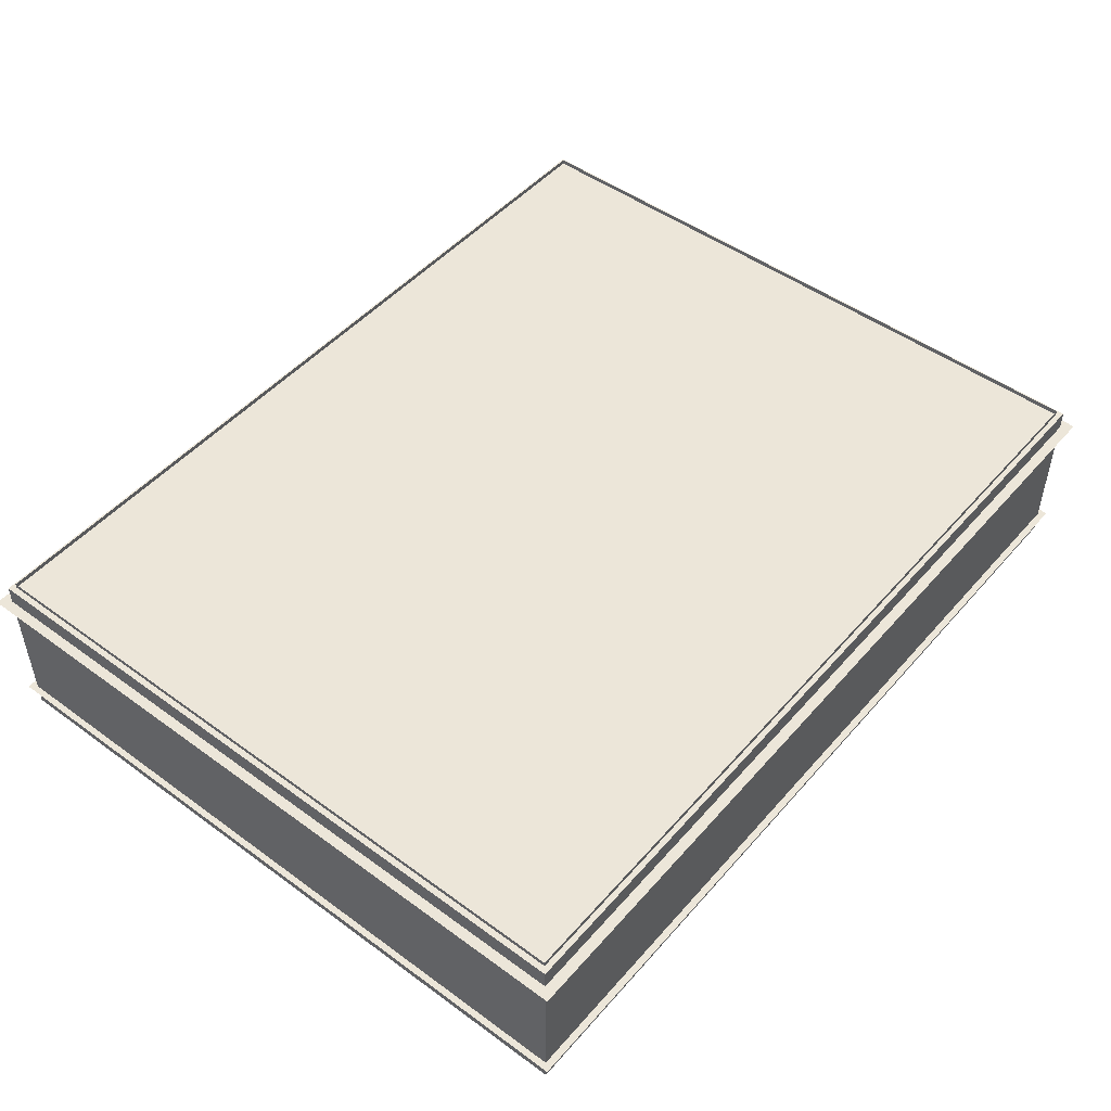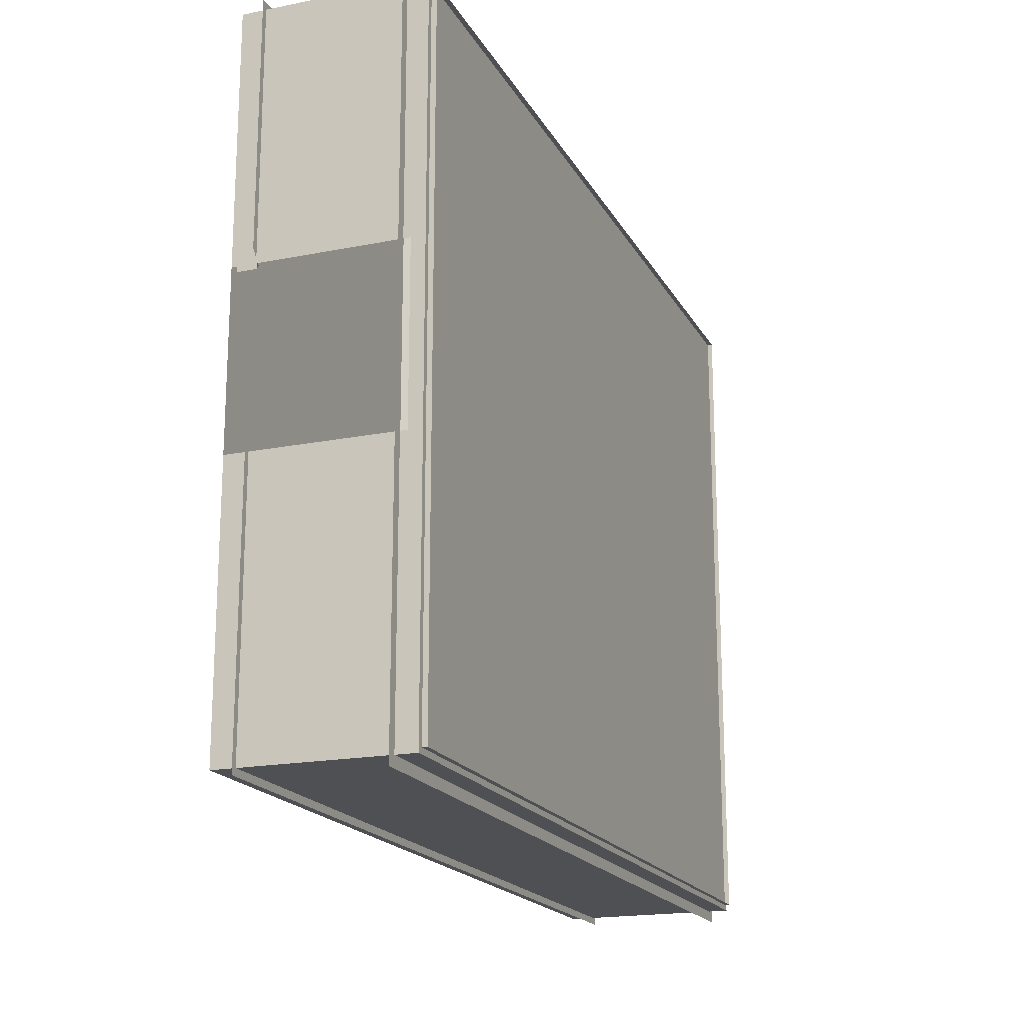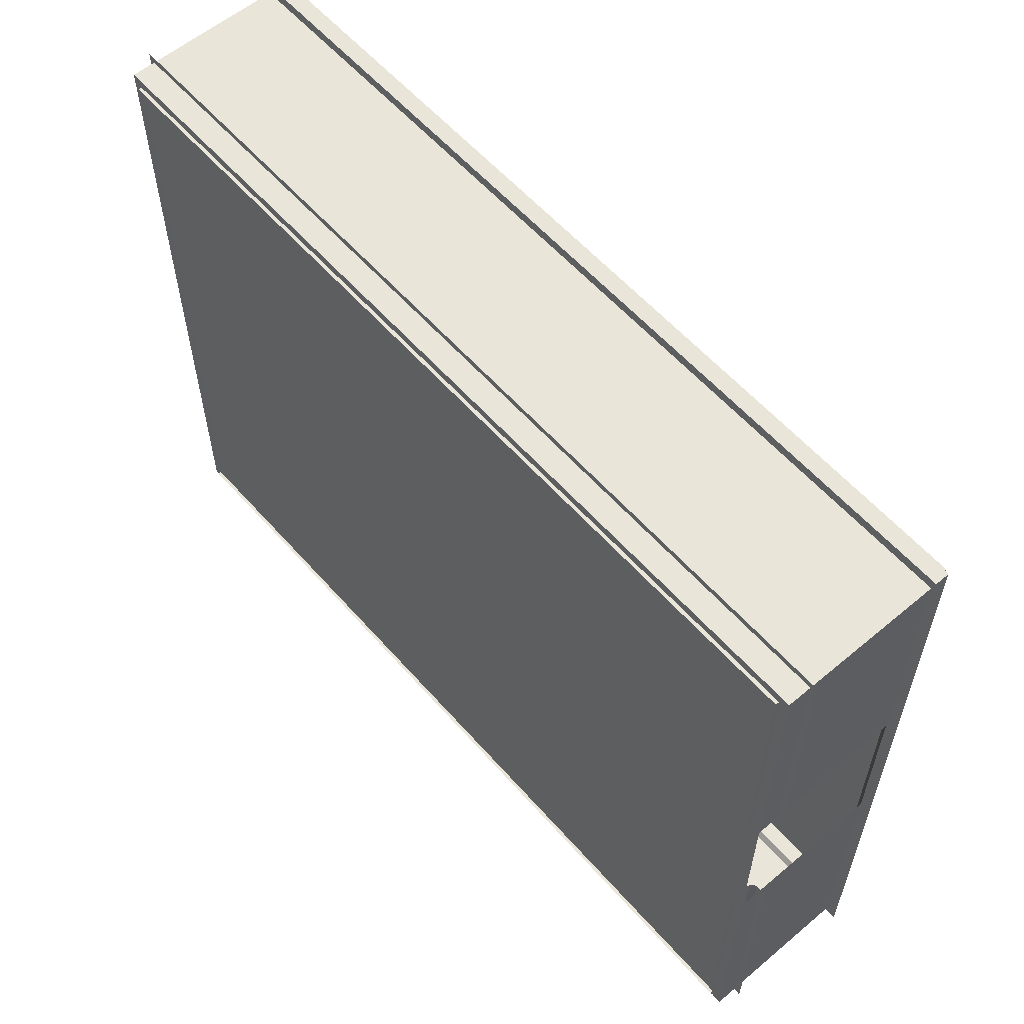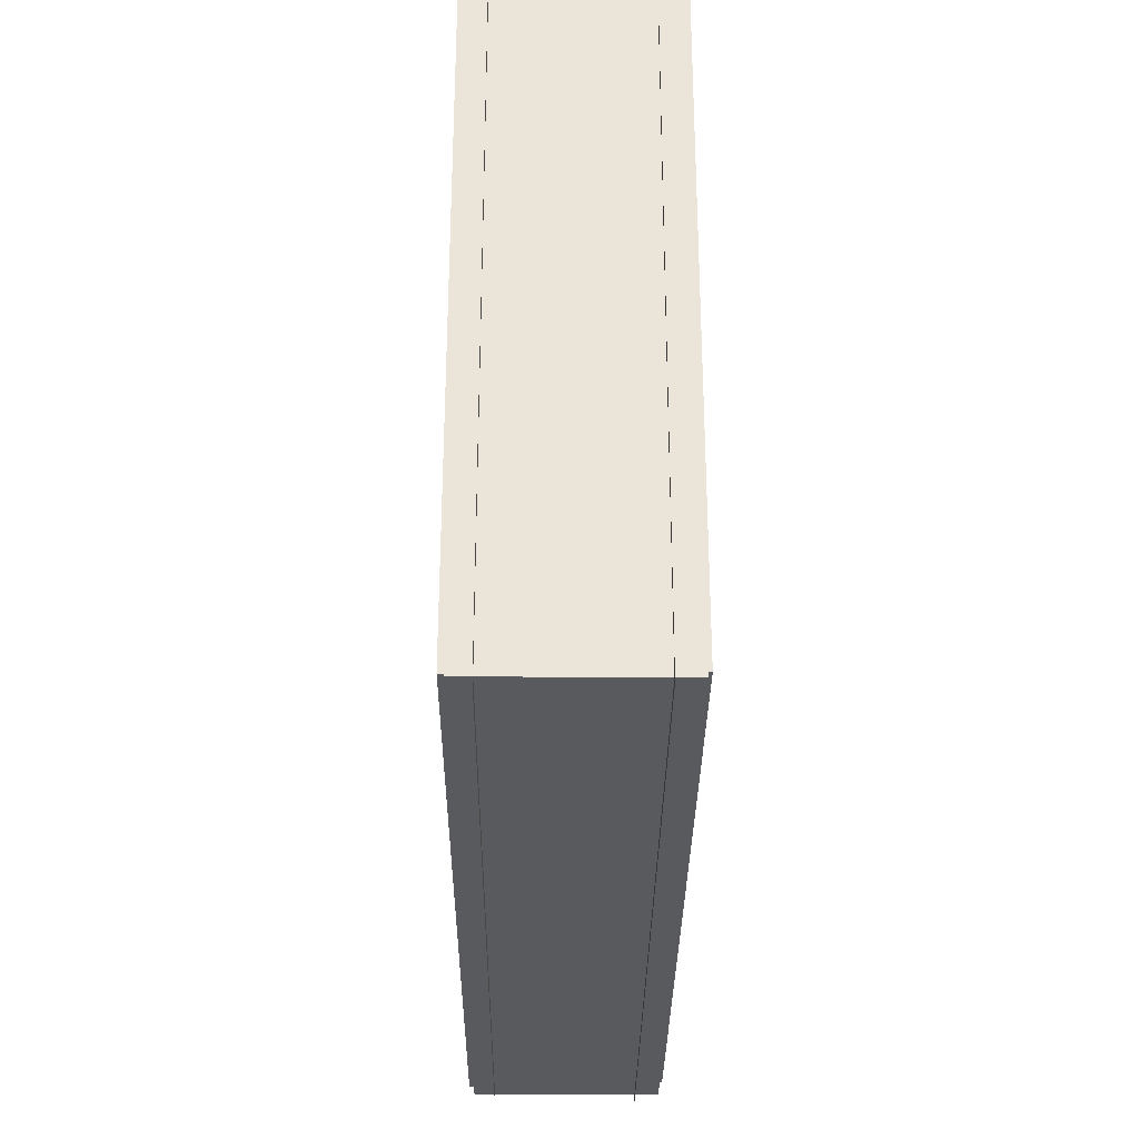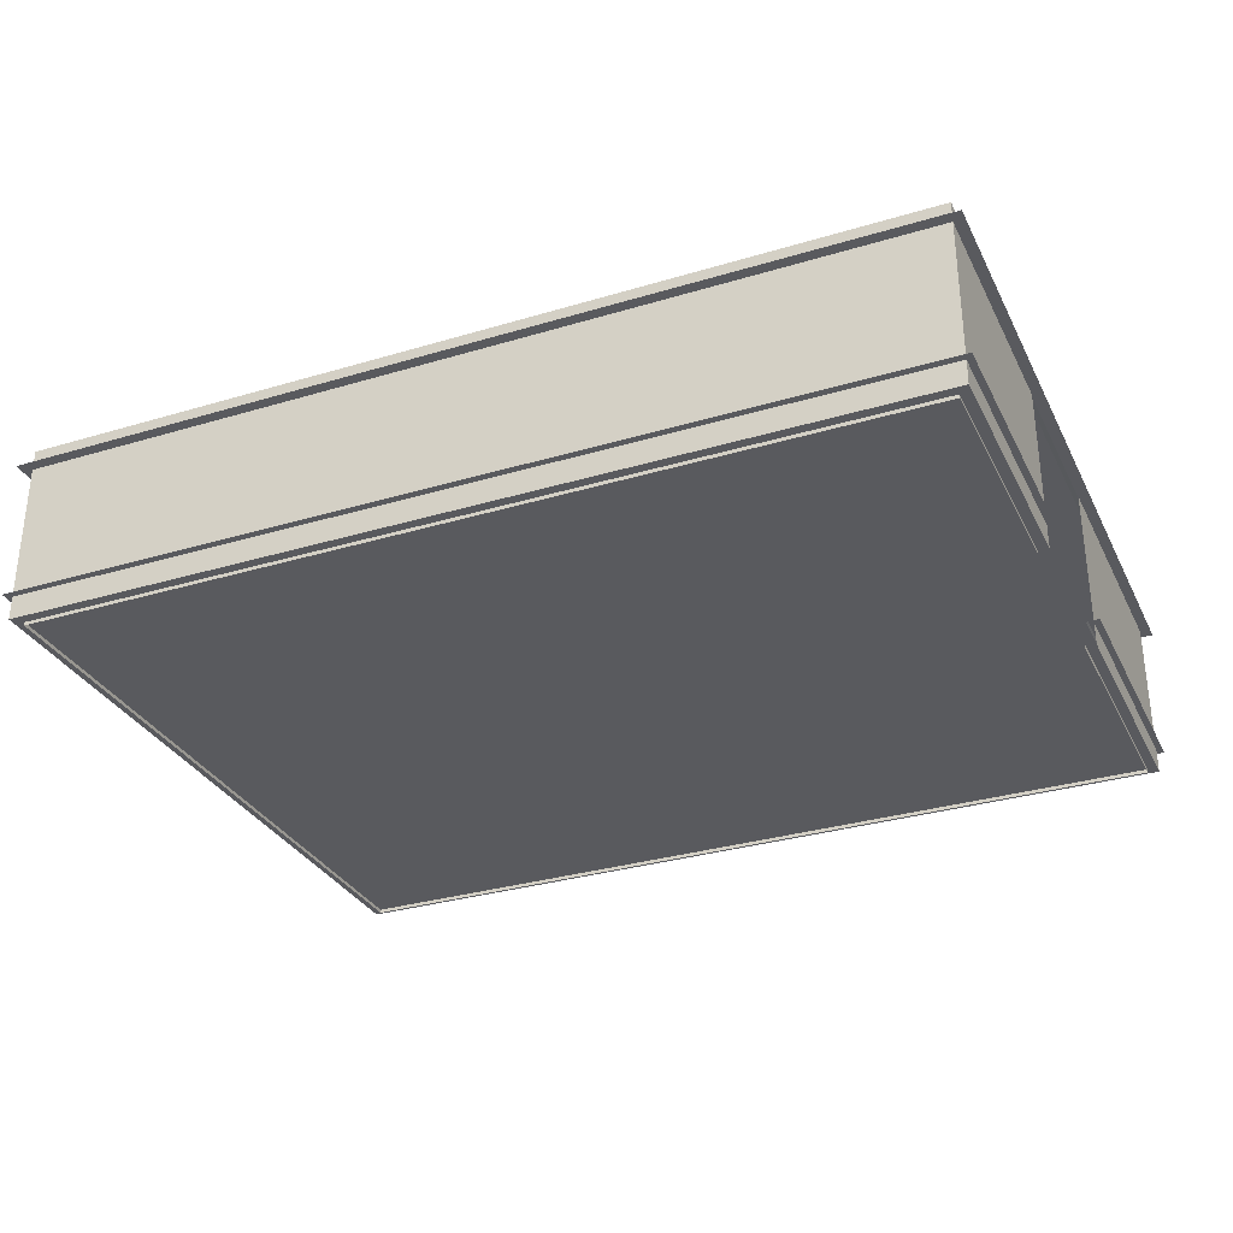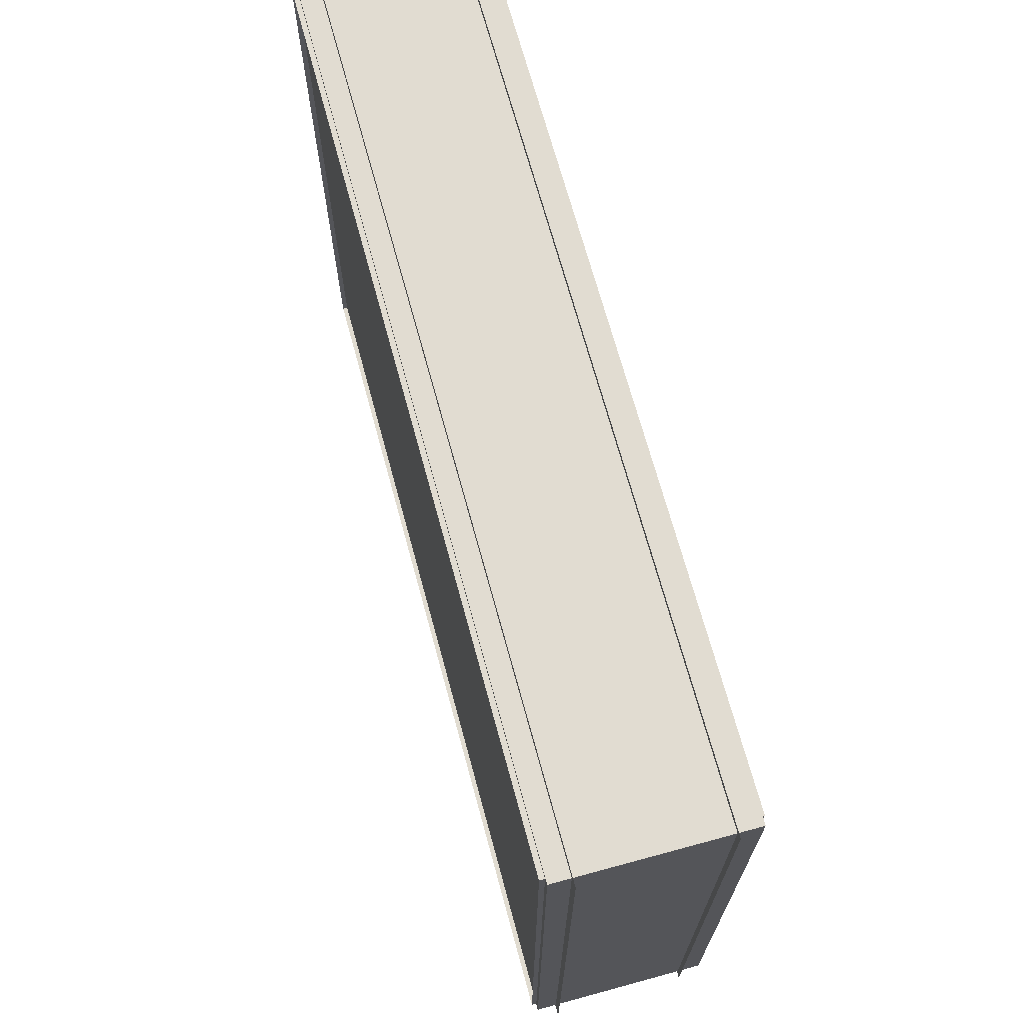
<metadata>
{"format":"obj","ext":"obj","renderer":"f3d","projection":"perspective","resolution":1024,"background":"white","views":[{"elev":48.7,"azim":-50.9,"up":"+Y"},{"elev":-18.6,"azim":110.9,"up":"+Z"},{"elev":58.3,"azim":49.1,"up":"+Z"},{"elev":-30.6,"azim":-90.5,"up":"+Z"},{"elev":-31.4,"azim":23.1,"up":"+Y"},{"elev":69.3,"azim":-105.2,"up":"+Z"}]}
</metadata>
<code>
g default
v -35.11 0 15.99
v -10.15 0 15.99
v -35.11 5.176 15.99
v -10.15 5.176 15.99
v -35.11 5.176 -3.638
v -10.15 5.176 -3.638
v -35.11 0 -3.638
v -10.15 0 -3.638
v -10.15 0 4
v -10.15 5.176 4
v -35.11 5.176 4
v -35.11 0 4
v -10.15 0 8.901
v -10.15 5.176 8.901
v -35.11 5.176 8.901
v -35.11 0 8.901
v -34.94 5.317 -3.481
v -34.94 4.716 -3.481
v -35.09 4.597 -3.633
v -35.4 4.597 -3.946
v -10.32 5.317 -3.481
v -10.32 4.716 -3.481
v -10.17 4.597 -3.633
v -9.855 4.597 -3.946
v -34.94 5.317 15.83
v -34.94 4.716 15.83
v -35.09 4.597 15.98
v -35.4 4.597 16.3
v -10.32 5.317 15.83
v -10.32 4.716 15.83
v -10.17 4.597 15.98
v -9.855 4.597 16.3
v -34.82 -0.09877 -3.369
v -34.82 0.5515 -3.369
v -35.29 0.6705 -3.835
v -34.97 0.6705 -3.521
v -34.82 -0.09877 15.72
v -34.82 0.5515 15.72
v -35.29 0.6705 16.19
v -34.97 0.6705 15.87
v -10.43 -0.09877 15.72
v -10.43 0.5515 15.72
v -9.968 0.6705 16.19
v -10.28 0.6705 15.87
v -9.968 0.6729 9.231
v -10.28 0.673 8.901
v -10.43 0.554 8.901
v -10.43 -0.09876 8.901
v -10.43 -0.09877 -3.369
v -10.43 0.5515 -3.369
v -9.968 0.6705 -3.835
v -10.28 0.6705 -3.521
v -9.968 0.6729 4.099
v -10.28 0.673 4.099
v -10.43 0.554 4.099
v -10.43 -0.09876 4.099
g Mesh_Dinner_Hall01
f 1 3 4 2
f 11 5 6 10
f 5 7 8 6
f 7 12 9 8
f 9 10 6 8
f 7 5 11 12
f 15 11 10 14
f 12 11 15 16
f 9 12 16 13
f 2 4 14 13
f 3 15 14 4
f 16 15 3 1
f 13 16 1 2
f 18 22 21 17
f 20 24 23 19
f 19 23 22 18
f 26 18 17 25
f 28 20 19 27
f 27 19 18 26
f 30 26 25 29
f 32 28 27 31
f 31 27 26 30
f 22 30 29 21
f 24 32 31 23
f 23 31 30 22
f 36 35 39 40
f 34 36 40 38
f 37 33 34 38
f 38 40 44 42
f 40 39 43 44
f 41 37 38 42
f 46 44 43 45
f 47 42 44 46
f 41 42 47 48
f 34 50 52 36
f 36 52 51 35
f 33 49 50 34
f 54 53 51 52
f 55 54 52 50
f 49 56 55 50

</code>
